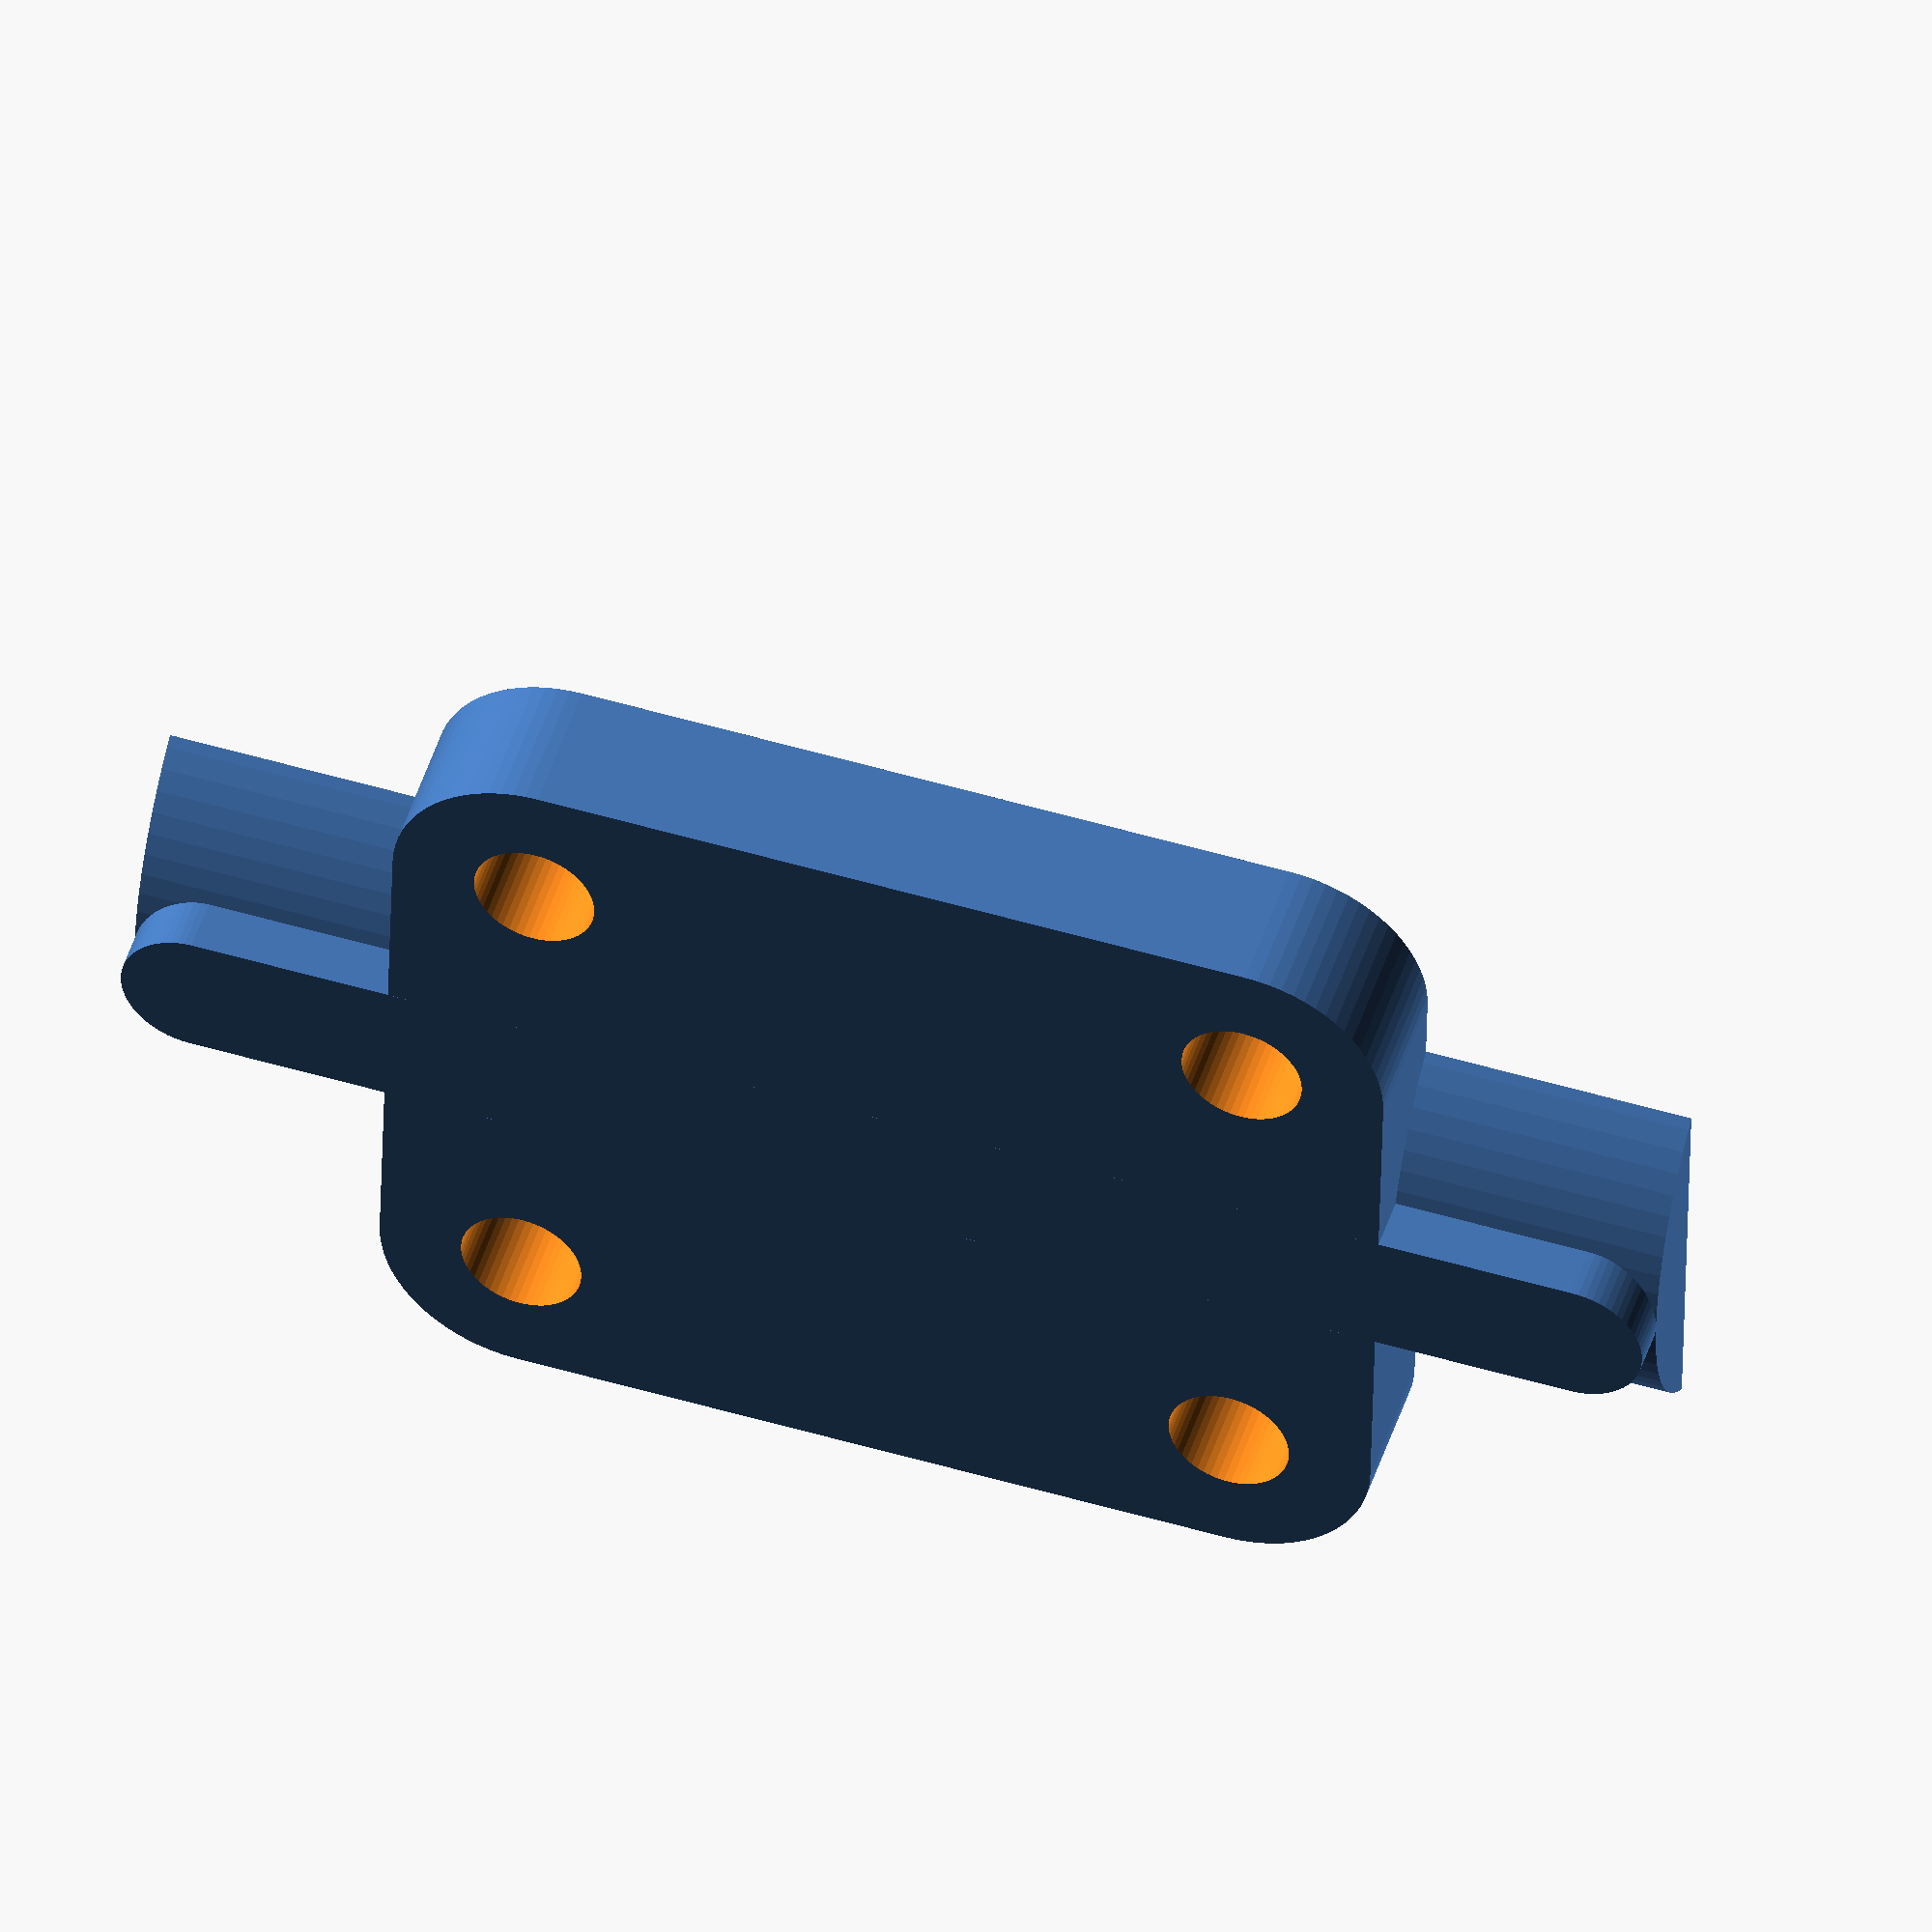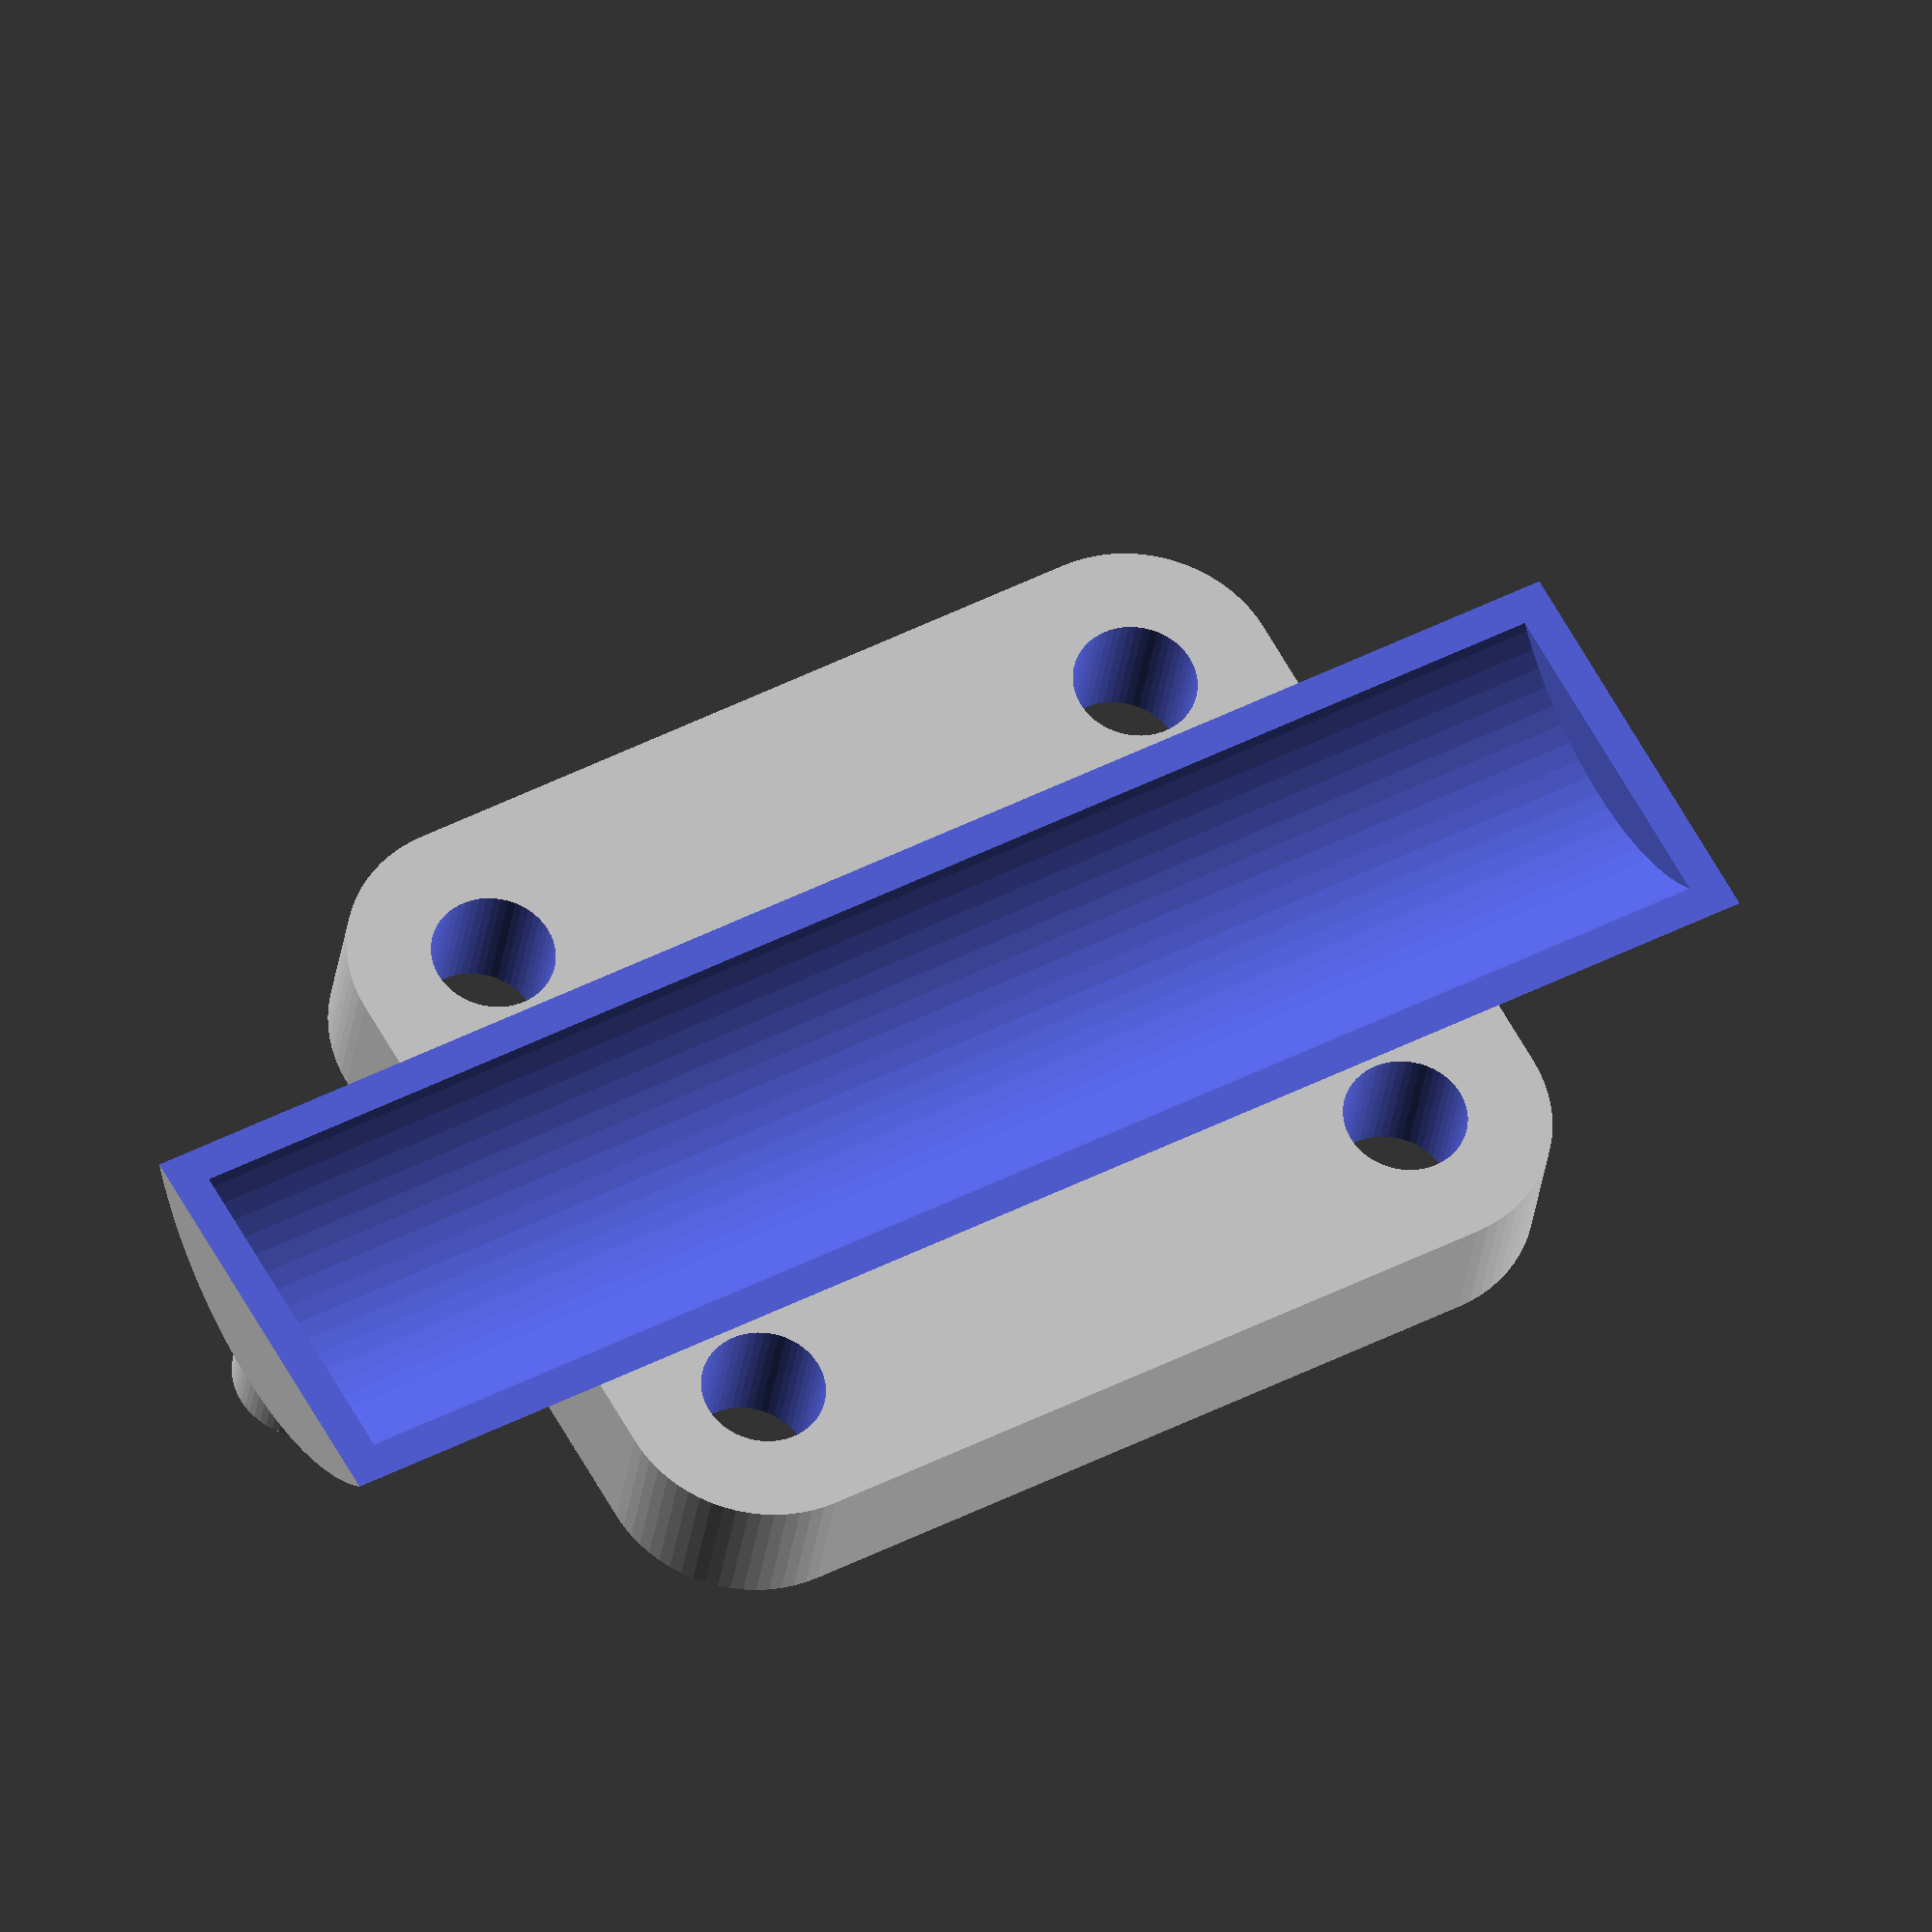
<openscad>
$fa=5; $fs=0.2;

difference(){
    
    union(){
       
        // упор под lm6uu
        hull(){ 
            translate([10, 0, 2]) cylinder(h=4, r=4, center=true); 
            translate([-10, 0, 2]) cylinder(h=4, r=4, center=true);
            translate([10, 15, 2]) cylinder(h=4, r=4, center=true);
            translate([-10, 15, 2]) cylinder(h=4, r=4, center=true);
        }
        
        translate([0, 7.5, 8.25]) rotate([0, 90, 0]) cylinder(h=43, r=7, center=true); // цилиндр под LM6UU
        
        // ребро
        hull(){
            translate([-19.5, 7.5, 3]) cylinder(h=6, r=2, center=true);
            translate([19.5, 7.5, 3]) cylinder(h=6, r=2, center=true);
        }
    }
    
    union(){
        translate([10, 0, 4]) cylinder(h=8.01, r=1.7, center=true); // под прижим lm6uu
        translate([10, 15, 4]) cylinder(h=8.01, r=1.7, center=true);
        translate([-10, 0, 4]) cylinder(h=8.01, r=1.7, center=true);
        translate([-10, 15, 4]) cylinder(h=8.01, r=1.7, center=true);
        
        translate([0, 7.5, 8.25]) rotate([0, 90, 0]) cylinder(h=41, r=6.25, center=true); // паз под LM6UU
        
        translate([-25, -25, 4.01]) cube([50,50,20]); //срезать все сверху
    }
}
</openscad>
<views>
elev=311.4 azim=178.6 roll=197.4 proj=o view=solid
elev=210.7 azim=330.7 roll=187.1 proj=o view=wireframe
</views>
